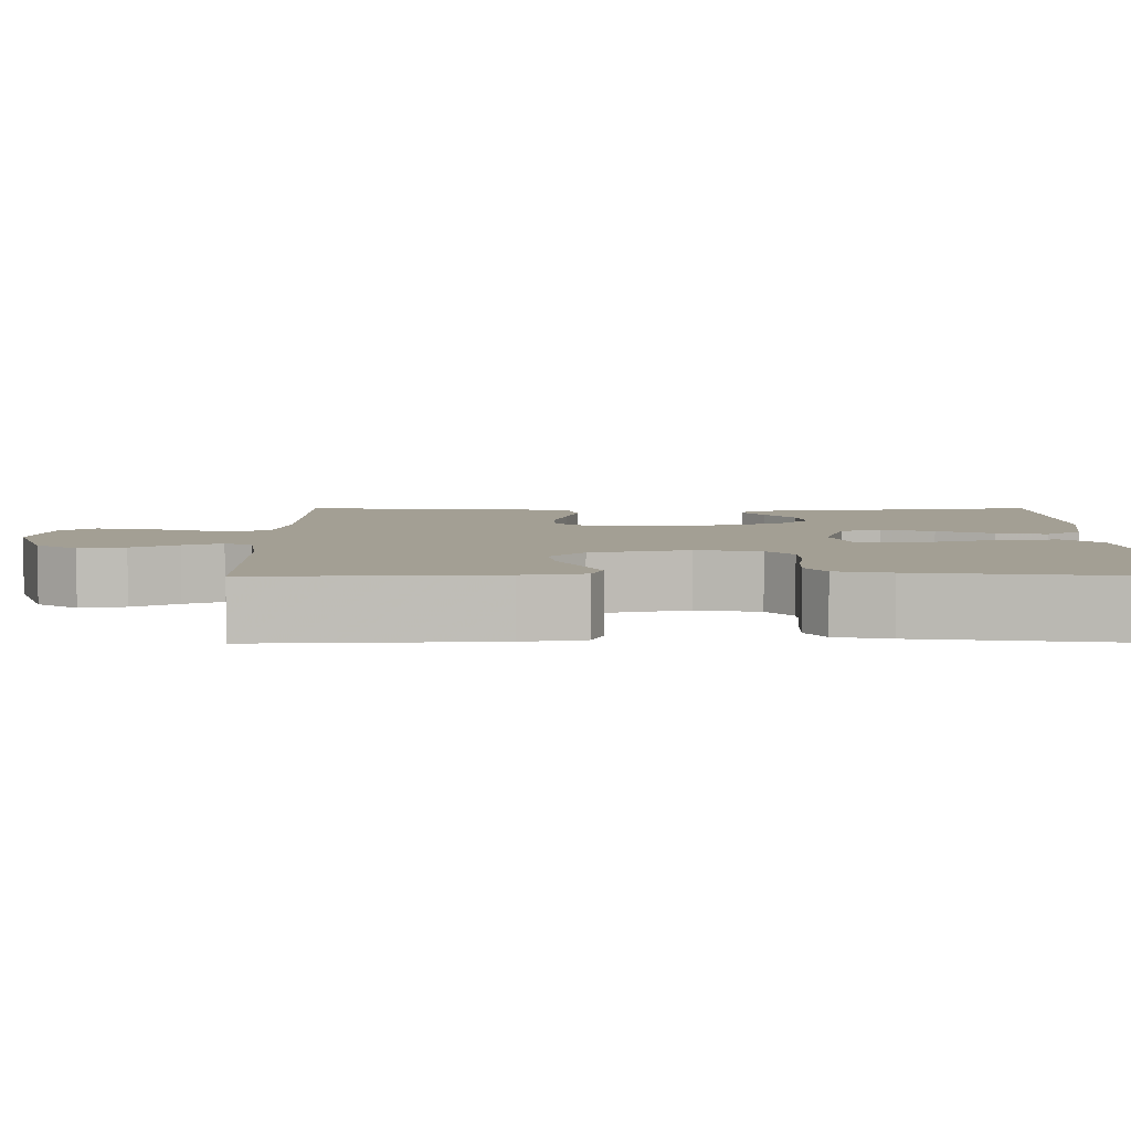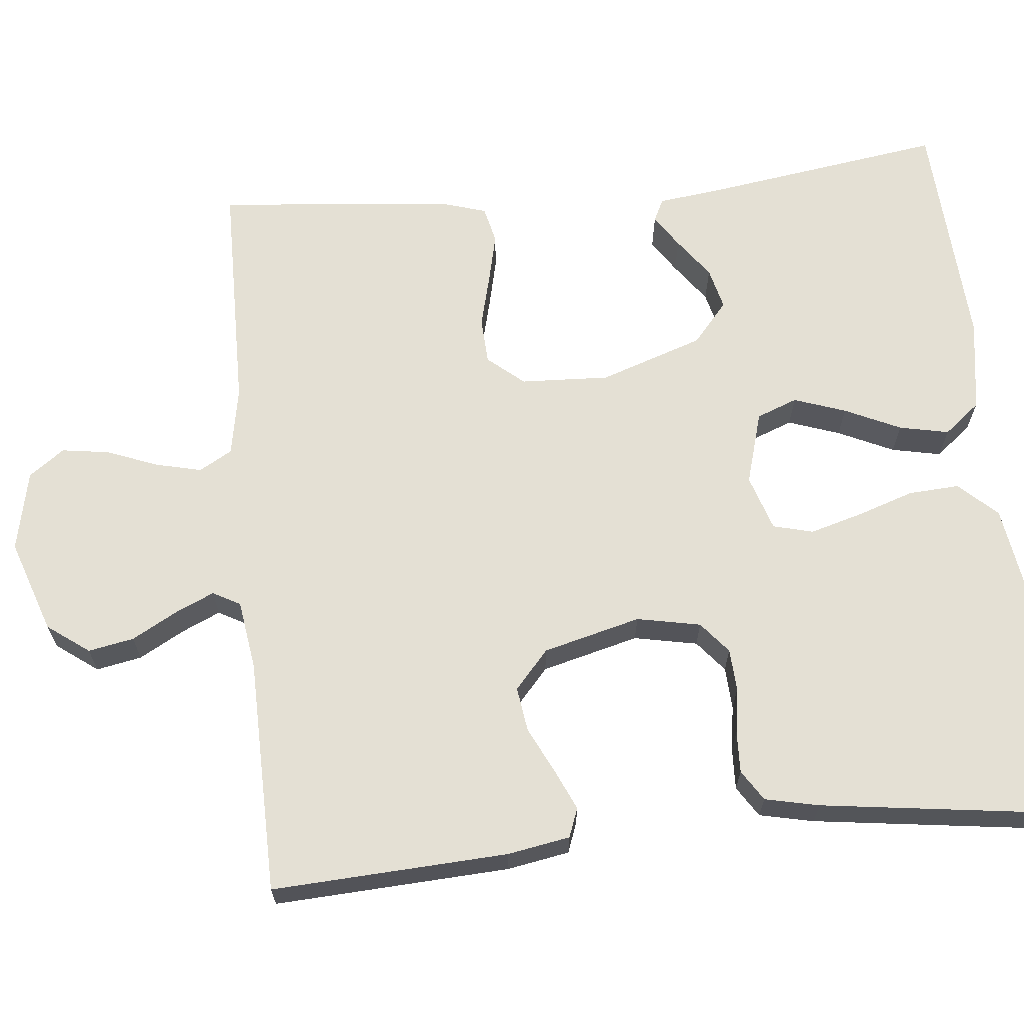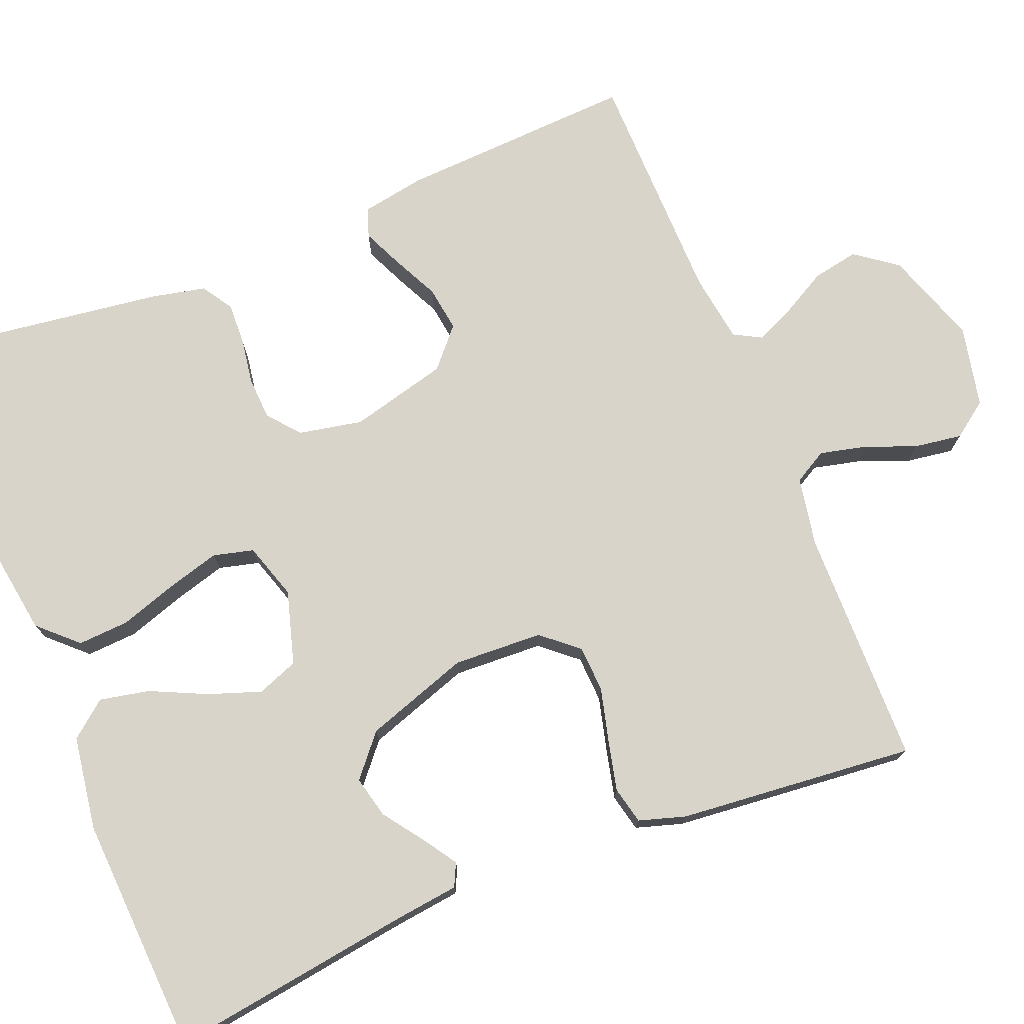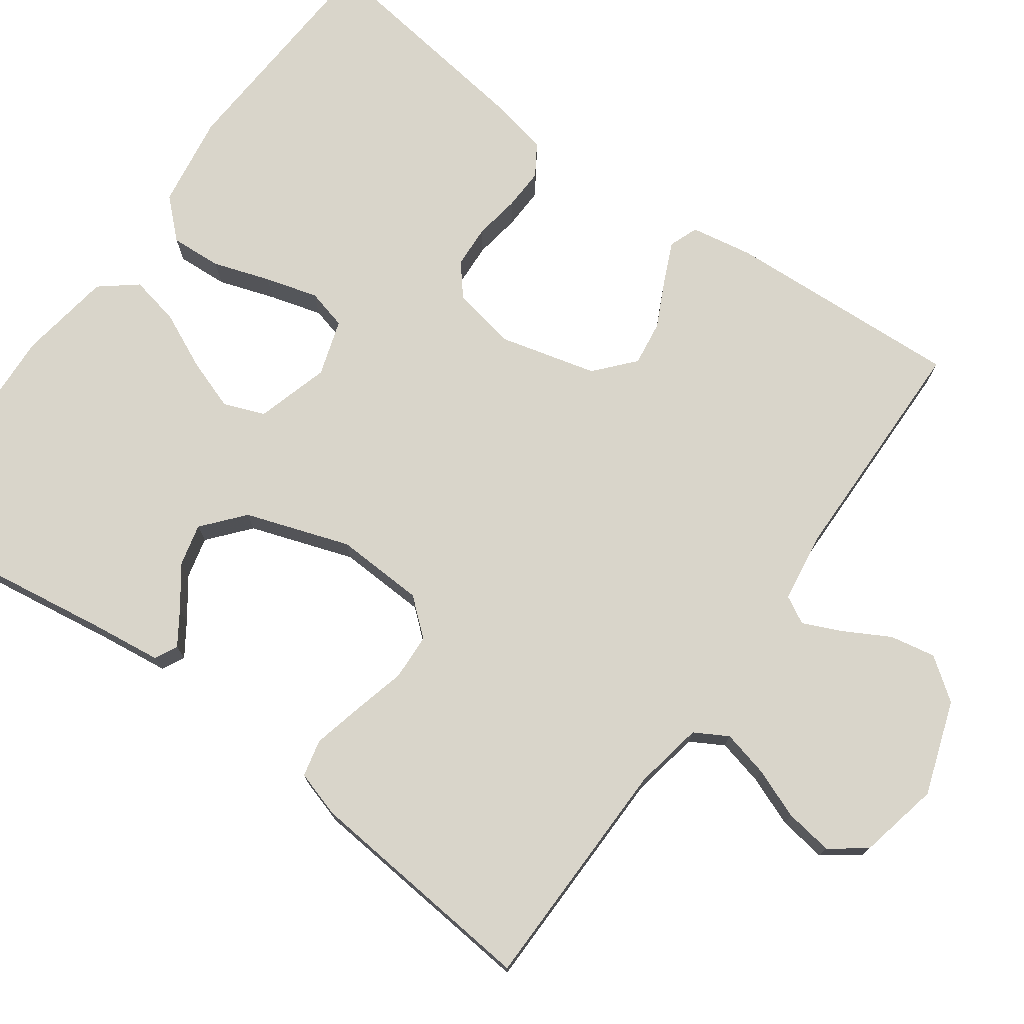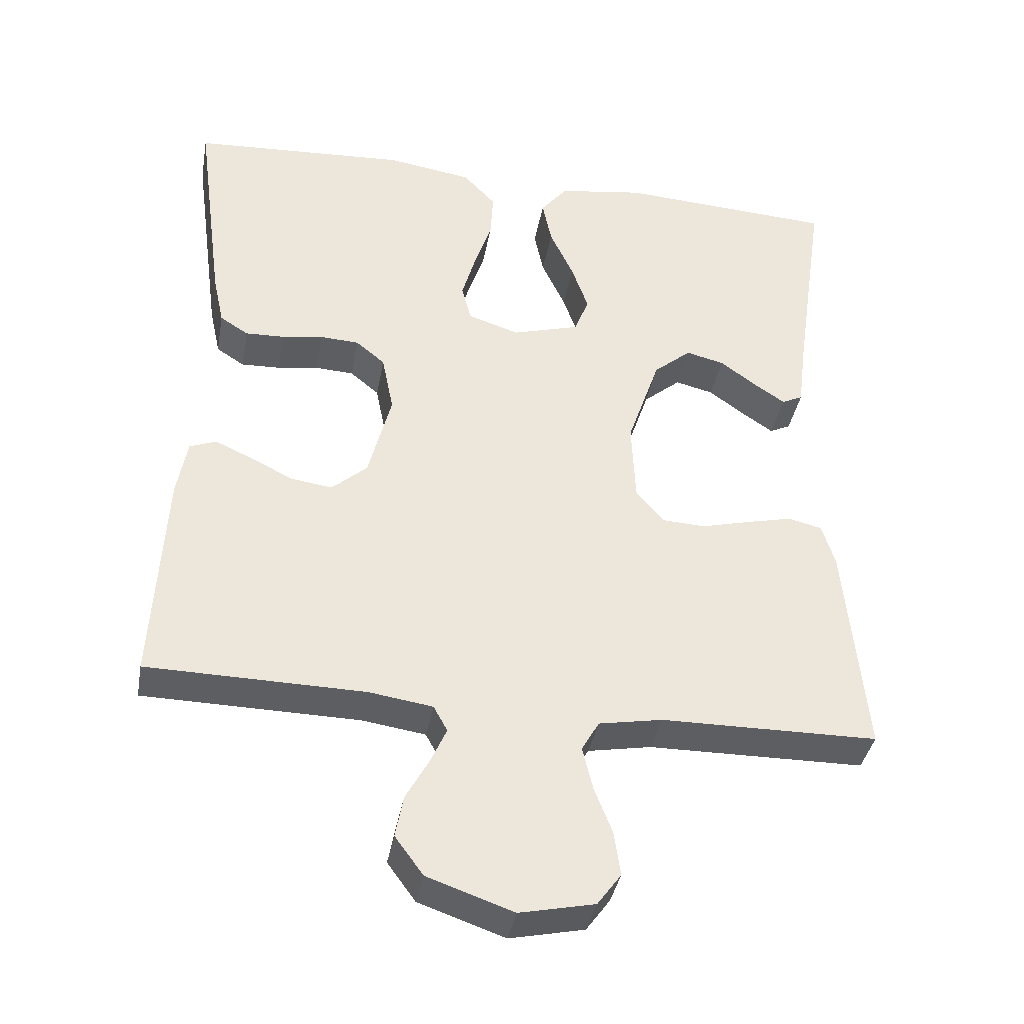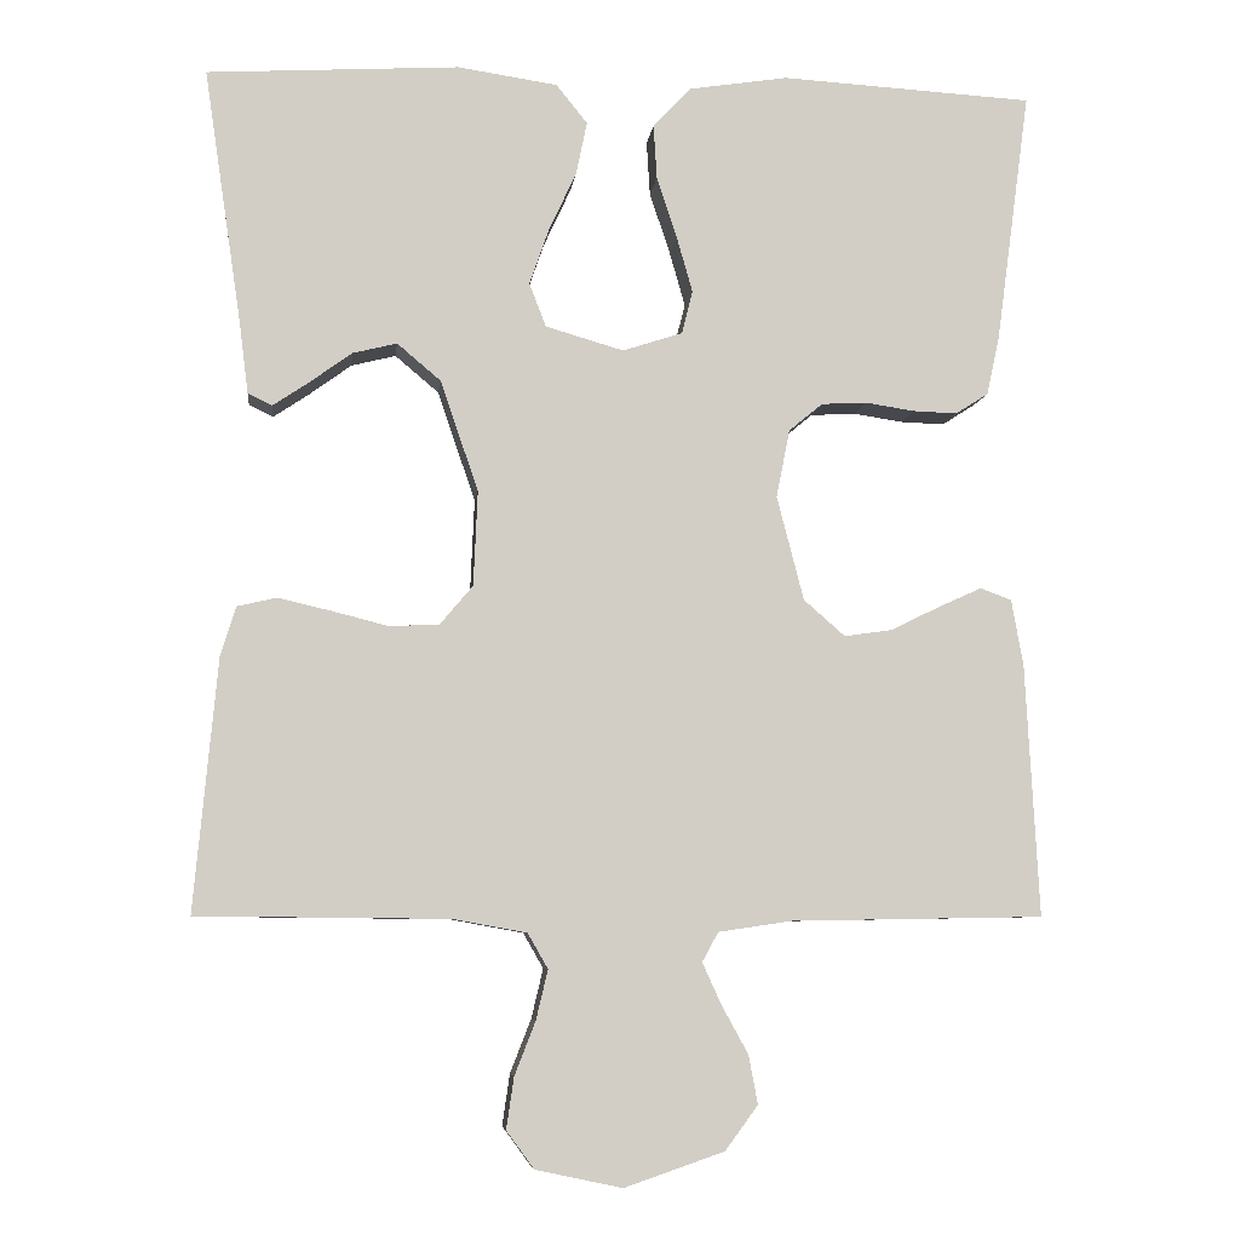
<metadata>
{"format":"obj","ext":"obj","renderer":"f3d","projection":"perspective","resolution":1024,"background":"white","views":[{"elev":5.3,"azim":-90.1,"up":"+Y"},{"elev":66.0,"azim":-95.7,"up":"+Y"},{"elev":74.8,"azim":68.1,"up":"+Y"},{"elev":74.6,"azim":125.8,"up":"+Y"},{"elev":-38.1,"azim":-10.2,"up":"+Z"},{"elev":-6.7,"azim":173.7,"up":"+Z"}]}
</metadata>
<code>
v 0.5 0.07 0.5
v 0.456 0.07 0.2
v 0.445 0.07 0.112
v 0.416 0.07 0.098
v 0.374 0.07 0.126
v 0.323 0.07 0.163
v 0.27 0.07 0.176
v 0.218 0.07 0.132
v 0.173 0.07 0
v 0.178 0.07 -0.113
v 0.217 0.07 -0.159
v 0.276 0.07 -0.162
v 0.343 0.07 -0.145
v 0.407 0.07 -0.13
v 0.454 0.07 -0.141
v 0.472 0.07 -0.2
v 0.5 0.07 -0.5
v 0.2 0.07 -0.503
v 0.112 0.07 -0.519
v 0.088 0.07 -0.561
v 0.102 0.07 -0.62
v 0.127 0.07 -0.684
v 0.136 0.07 -0.745
v 0.103 0.07 -0.79
v 0 0.07 -0.812
v -0.119 0.07 -0.771
v -0.158 0.07 -0.718
v -0.147 0.07 -0.66
v -0.115 0.07 -0.602
v -0.093 0.07 -0.553
v -0.112 0.07 -0.518
v -0.2 0.07 -0.505
v -0.5 0.07 -0.5
v -0.484 0.07 -0.2
v -0.47 0.07 -0.121
v -0.433 0.07 -0.107
v -0.382 0.07 -0.13
v -0.323 0.07 -0.159
v -0.266 0.07 -0.167
v -0.217 0.07 -0.124
v -0.185 0.07 0
v -0.201 0.07 0.081
v -0.241 0.07 0.114
v -0.295 0.07 0.117
v -0.353 0.07 0.108
v -0.406 0.07 0.106
v -0.445 0.07 0.131
v -0.46 0.07 0.2
v -0.5 0.07 0.5
v -0.2 0.07 0.518
v -0.082 0.07 0.5
v -0.037 0.07 0.452
v -0.041 0.07 0.387
v -0.065 0.07 0.315
v -0.084 0.07 0.248
v -0.071 0.07 0.197
v 0 0.07 0.174
v 0.093 0.07 0.201
v 0.113 0.07 0.253
v 0.09 0.07 0.319
v 0.057 0.07 0.39
v 0.044 0.07 0.453
v 0.081 0.07 0.499
v 0.2 0.07 0.517
v 0.5 0 0.5
v 0.456 0 0.2
v 0.445 0 0.112
v 0.416 0 0.098
v 0.374 0 0.126
v 0.323 0 0.163
v 0.27 0 0.176
v 0.218 0 0.132
v 0.173 0 0
v 0.178 0 -0.113
v 0.217 0 -0.159
v 0.276 0 -0.162
v 0.343 0 -0.145
v 0.407 0 -0.13
v 0.454 0 -0.141
v 0.472 0 -0.2
v 0.5 0 -0.5
v 0.2 0 -0.503
v 0.112 0 -0.519
v 0.088 0 -0.561
v 0.102 0 -0.62
v 0.127 0 -0.684
v 0.136 0 -0.745
v 0.103 0 -0.79
v 0 0 -0.812
v -0.119 0 -0.771
v -0.158 0 -0.718
v -0.147 0 -0.66
v -0.115 0 -0.602
v -0.093 0 -0.553
v -0.112 0 -0.518
v -0.2 0 -0.505
v -0.5 0 -0.5
v -0.484 0 -0.2
v -0.47 0 -0.121
v -0.433 0 -0.107
v -0.382 0 -0.13
v -0.323 0 -0.159
v -0.266 0 -0.167
v -0.217 0 -0.124
v -0.185 0 0
v -0.201 0 0.081
v -0.241 0 0.114
v -0.295 0 0.117
v -0.353 0 0.108
v -0.406 0 0.106
v -0.445 0 0.131
v -0.46 0 0.2
v -0.5 0 0.5
v -0.2 0 0.518
v -0.082 0 0.5
v -0.037 0 0.452
v -0.041 0 0.387
v -0.065 0 0.315
v -0.084 0 0.248
v -0.071 0 0.197
v 0 0 0.174
v 0.093 0 0.201
v 0.113 0 0.253
v 0.09 0 0.319
v 0.057 0 0.39
v 0.044 0 0.453
v 0.081 0 0.499
v 0.2 0 0.517
f 63 64 1 2
f 60 61 62 63
f 59 60 63 2
f 58 59 2
f 57 58 2
f 51 52 53 54
f 51 54 55
f 50 51 55
f 49 50 55 56
f 47 48 49 56
f 44 45 46 47
f 43 44 47 56
f 35 36 37 38
f 33 34 35 38
f 32 33 38 39
f 31 32 39 40
f 26 27 28 29
f 26 29 30
f 25 26 30
f 24 25 30
f 21 22 23 24
f 20 21 24 30
f 19 20 30 31
f 15 16 17 18
f 12 13 14 15
f 12 15 18 19
f 3 4 5 6
f 2 3 6
f 2 6 7
f 57 2 7
f 42 43 56 57
f 41 42 57 7
f 40 41 7 8
f 31 40 8 9
f 11 12 19 31
f 10 11 31
f 9 10 31
f 66 65 128 127
f 127 126 125 124
f 66 127 124 123
f 66 123 122
f 66 122 121
f 118 117 116 115
f 119 118 115
f 119 115 114
f 120 119 114 113
f 120 113 112 111
f 111 110 109 108
f 120 111 108 107
f 102 101 100 99
f 102 99 98 97
f 103 102 97 96
f 104 103 96 95
f 93 92 91 90
f 94 93 90
f 94 90 89
f 94 89 88
f 88 87 86 85
f 94 88 85 84
f 95 94 84 83
f 82 81 80 79
f 79 78 77 76
f 83 82 79 76
f 70 69 68 67
f 70 67 66
f 71 70 66
f 71 66 121
f 121 120 107 106
f 71 121 106 105
f 72 71 105 104
f 73 72 104 95
f 95 83 76 75
f 95 75 74
f 95 74 73
f 1 65 66 2
f 2 66 67 3
f 3 67 68 4
f 4 68 69 5
f 5 69 70 6
f 6 70 71 7
f 7 71 72 8
f 8 72 73 9
f 9 73 74 10
f 10 74 75 11
f 11 75 76 12
f 12 76 77 13
f 13 77 78 14
f 14 78 79 15
f 15 79 80 16
f 16 80 81 17
f 17 81 82 18
f 18 82 83 19
f 19 83 84 20
f 20 84 85 21
f 21 85 86 22
f 22 86 87 23
f 23 87 88 24
f 24 88 89 25
f 25 89 90 26
f 26 90 91 27
f 27 91 92 28
f 28 92 93 29
f 29 93 94 30
f 30 94 95 31
f 31 95 96 32
f 32 96 97 33
f 33 97 98 34
f 34 98 99 35
f 35 99 100 36
f 36 100 101 37
f 37 101 102 38
f 38 102 103 39
f 39 103 104 40
f 40 104 105 41
f 41 105 106 42
f 42 106 107 43
f 43 107 108 44
f 44 108 109 45
f 45 109 110 46
f 46 110 111 47
f 47 111 112 48
f 48 112 113 49
f 49 113 114 50
f 50 114 115 51
f 51 115 116 52
f 52 116 117 53
f 53 117 118 54
f 54 118 119 55
f 55 119 120 56
f 56 120 121 57
f 57 121 122 58
f 58 122 123 59
f 59 123 124 60
f 60 124 125 61
f 61 125 126 62
f 62 126 127 63
f 63 127 128 64
f 64 128 65 1

</code>
